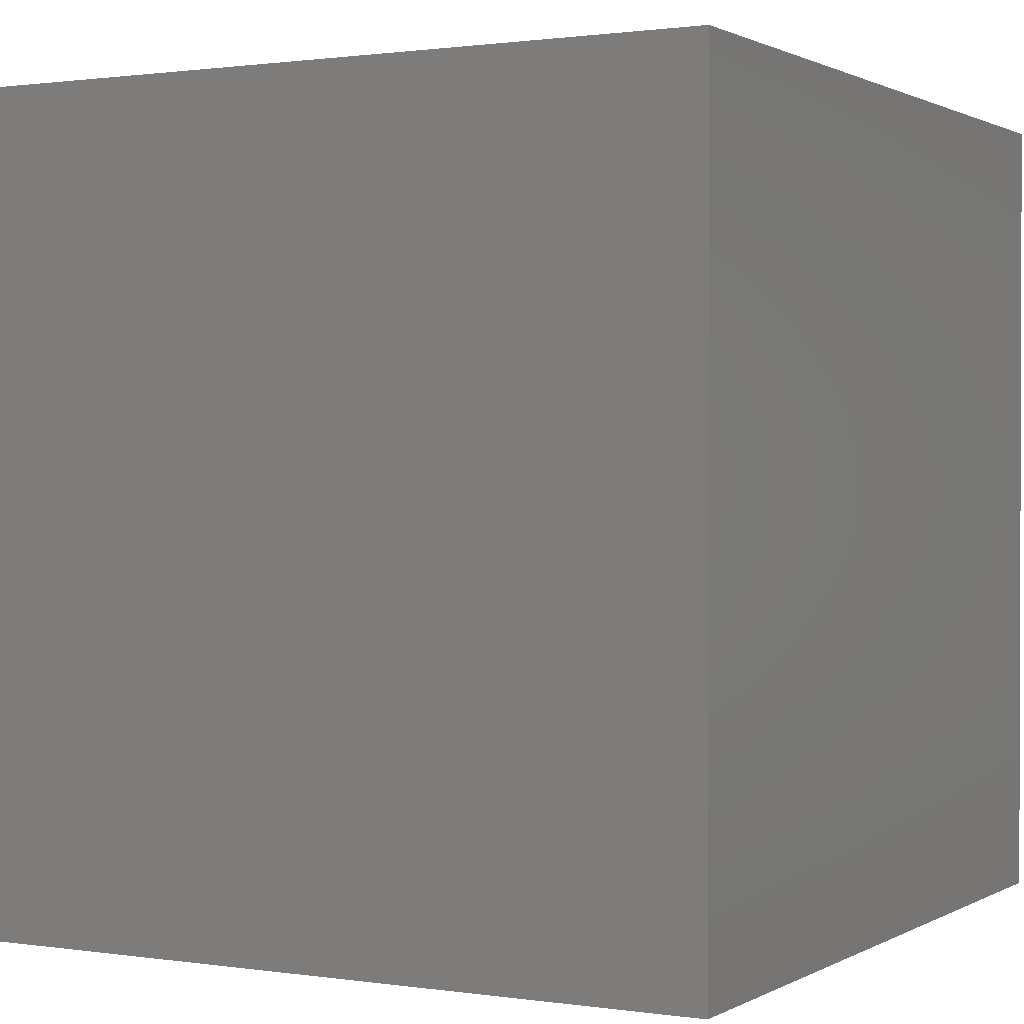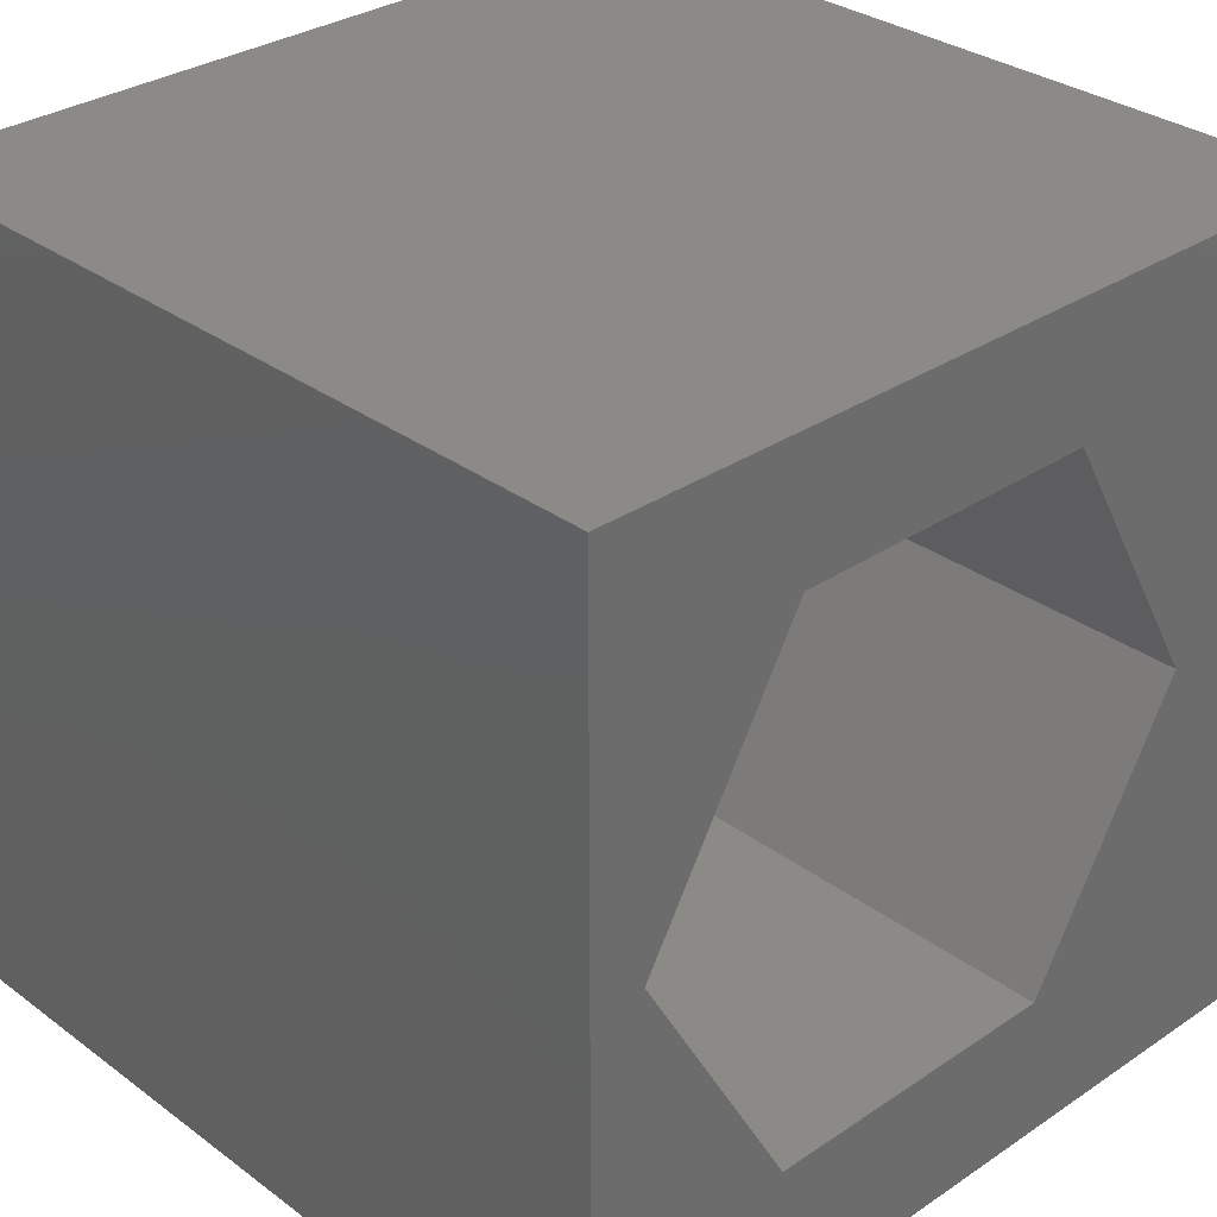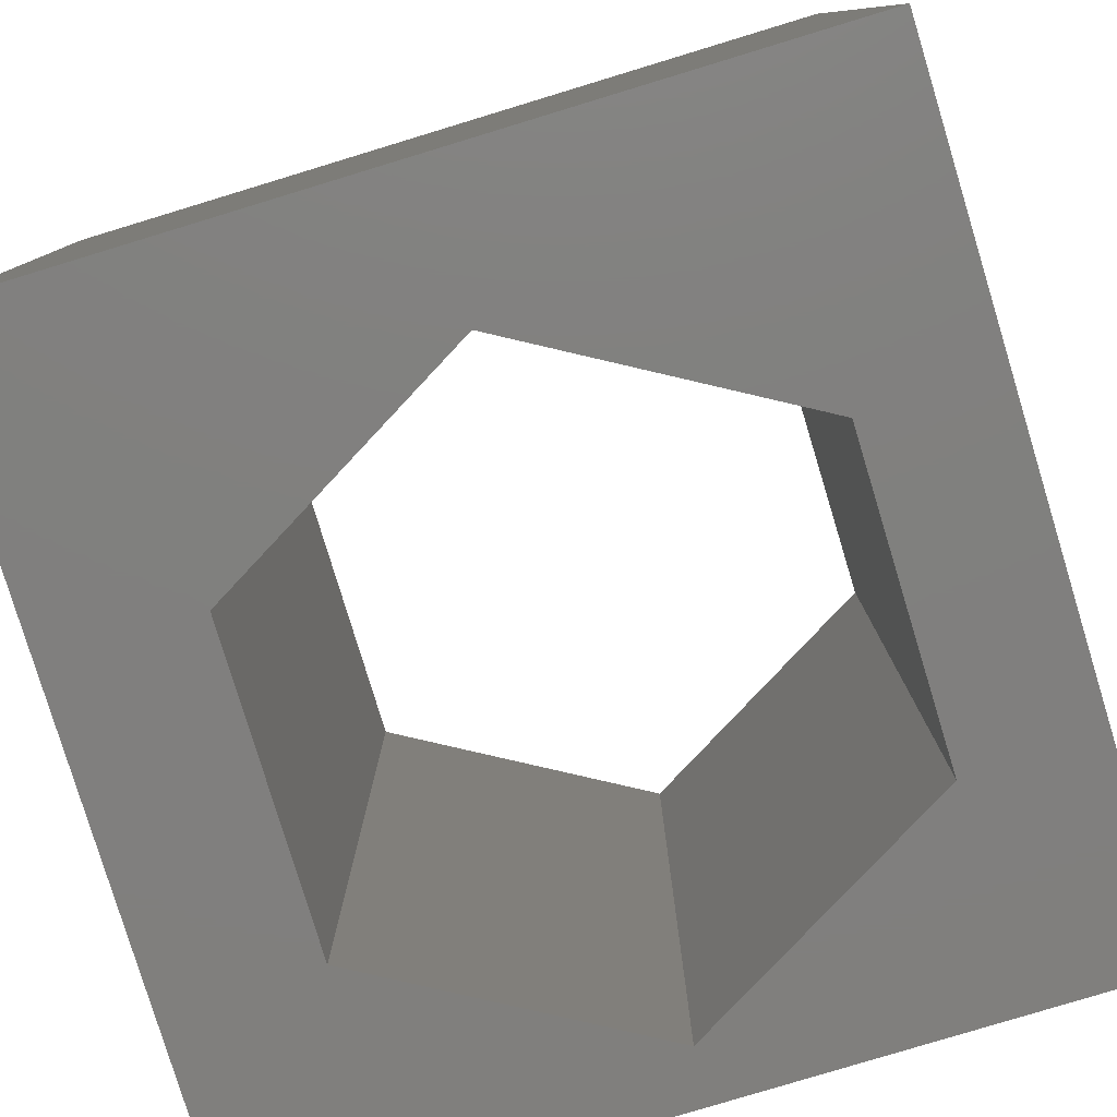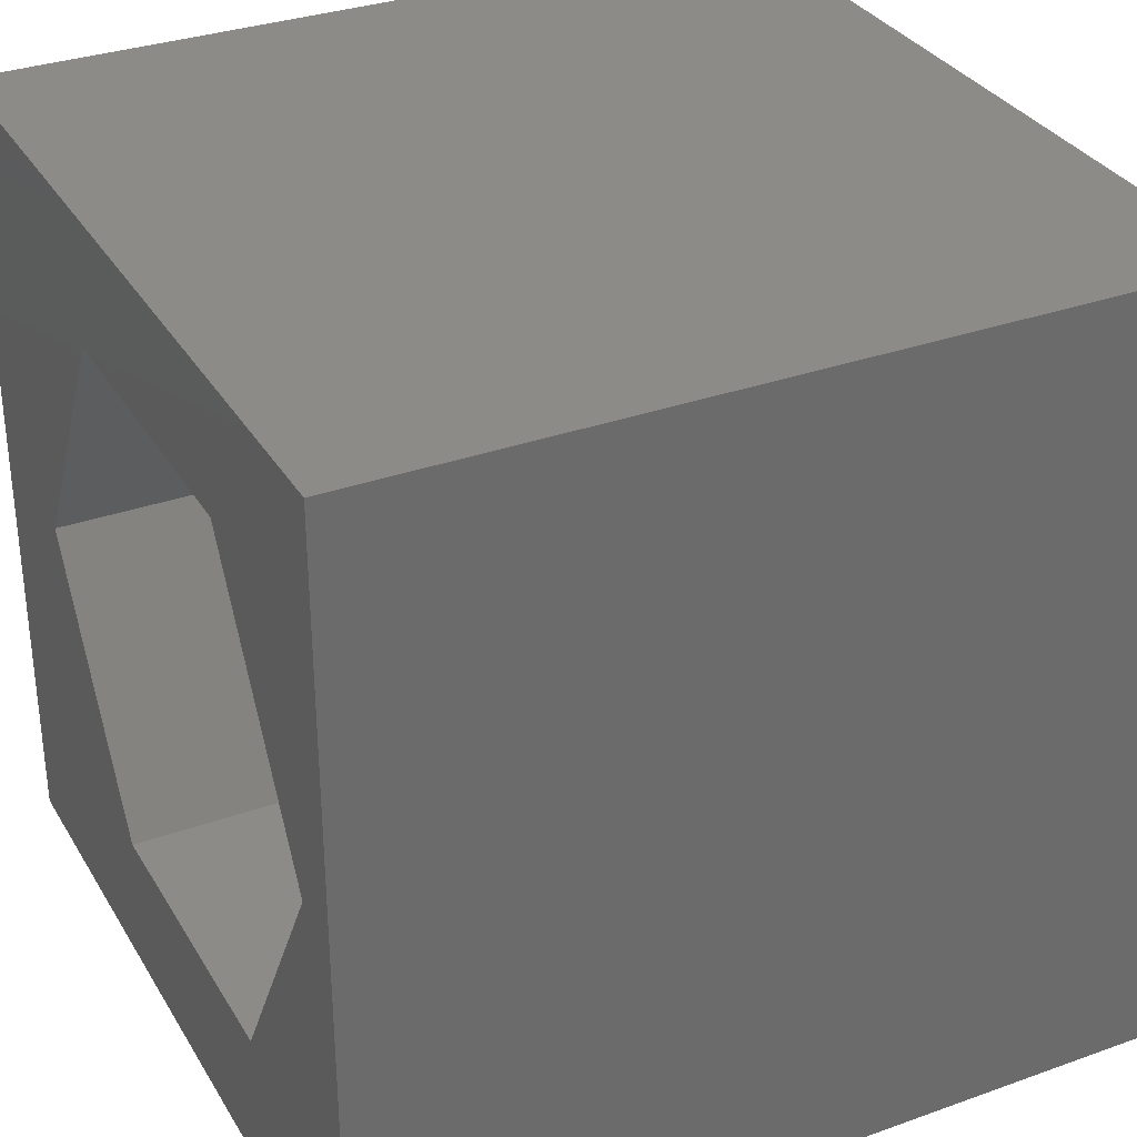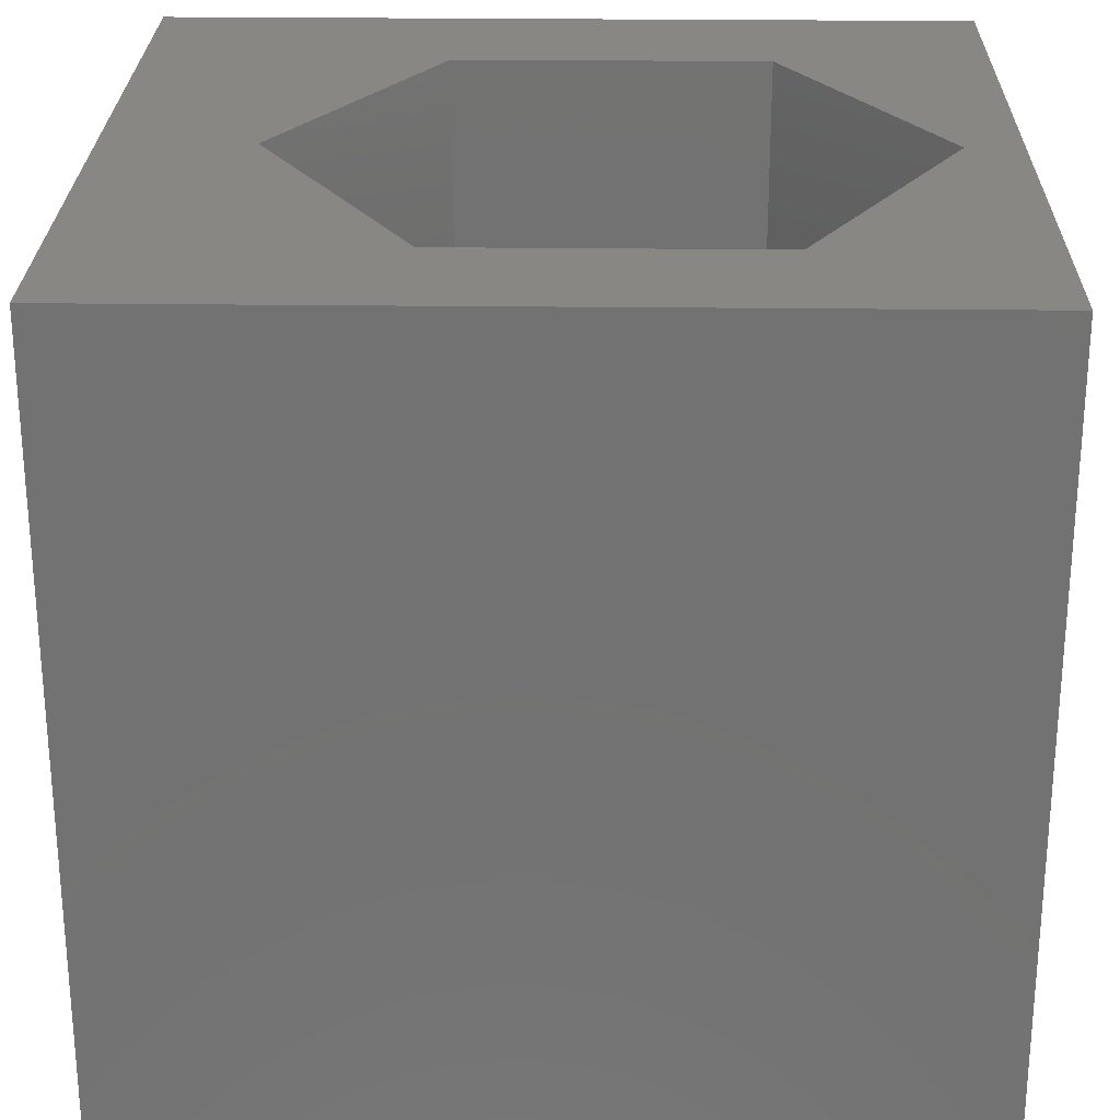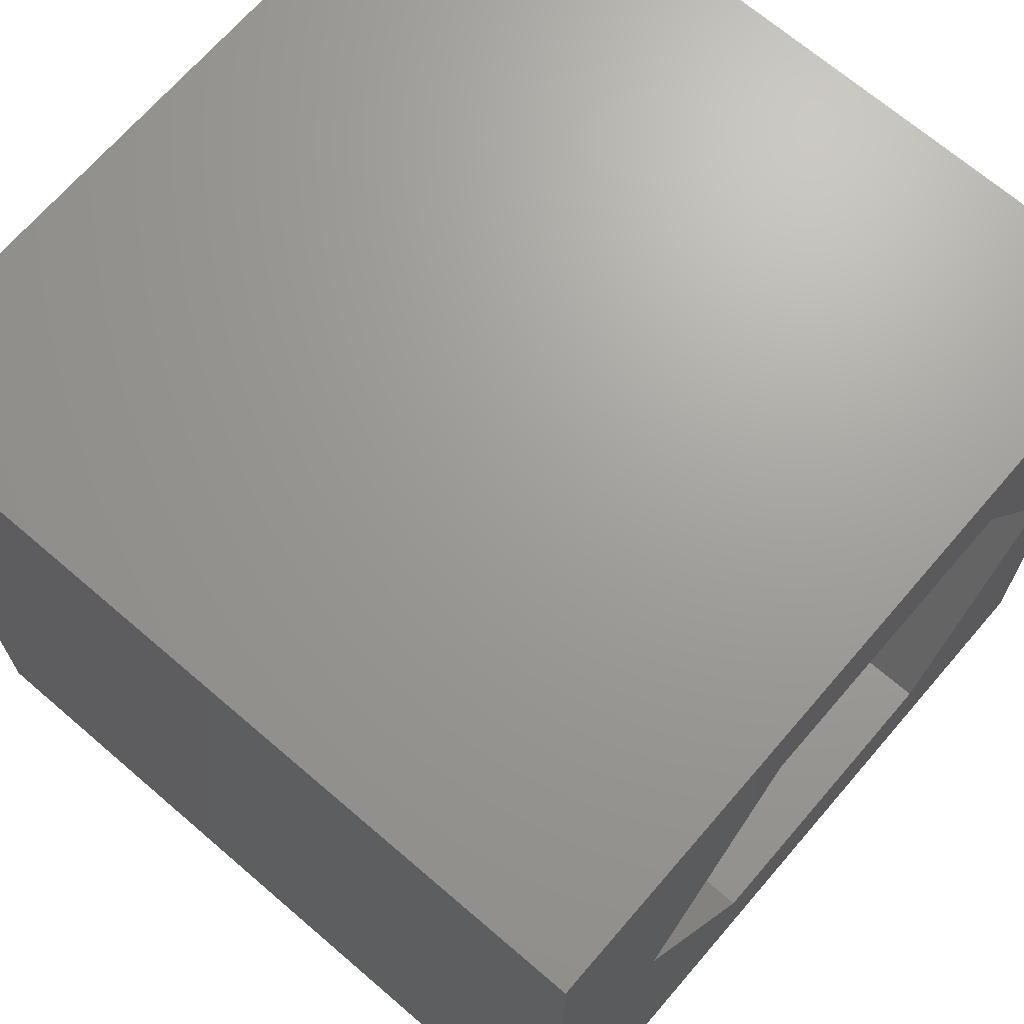
<metadata>
{"format":"stl","ext":"stl","renderer":"f3d","projection":"perspective","resolution":1024,"background":"white","views":[{"elev":1.0,"azim":118.8,"up":"+Z"},{"elev":31.3,"azim":-43.7,"up":"+Y"},{"elev":-79.9,"azim":106.9,"up":"+Z"},{"elev":32.6,"azim":-116.4,"up":"+Y"},{"elev":25.7,"azim":-178.9,"up":"+Z"},{"elev":68.8,"azim":130.7,"up":"+Y"}]}
</metadata>
<code>
# stl→obj: 20 verts, 40 faces
v 0 10 10
v 0 10 0
v 0 0 10
v 0 0 0
v 10 10 10
v 8.244 5.111 10
v 10 0 10
v 6.349 1.828 10
v 2.558 1.828 10
v 0.6623 5.111 10
v 2.558 8.395 10
v 6.349 8.395 10
v 10 10 0
v 10 0 0
v 0.6623 5.111 0
v 2.558 1.828 0
v 6.349 1.828 0
v 8.244 5.111 0
v 6.349 8.395 0
v 2.558 8.395 0
f 1 2 3
f 3 2 4
f 5 6 7
f 7 6 8
f 7 8 3
f 8 9 3
f 3 9 10
f 3 10 1
f 1 10 11
f 1 11 5
f 5 11 12
f 5 12 6
f 13 5 14
f 14 5 7
f 2 15 4
f 4 15 16
f 4 16 14
f 16 17 14
f 14 17 18
f 14 18 13
f 13 18 19
f 13 19 2
f 2 19 20
f 2 20 15
f 5 13 1
f 1 13 2
f 14 7 4
f 4 7 3
f 15 20 10
f 10 20 11
f 20 19 11
f 11 19 12
f 19 18 12
f 12 18 6
f 18 17 6
f 6 17 8
f 17 16 8
f 8 16 9
f 16 15 9
f 9 15 10

</code>
